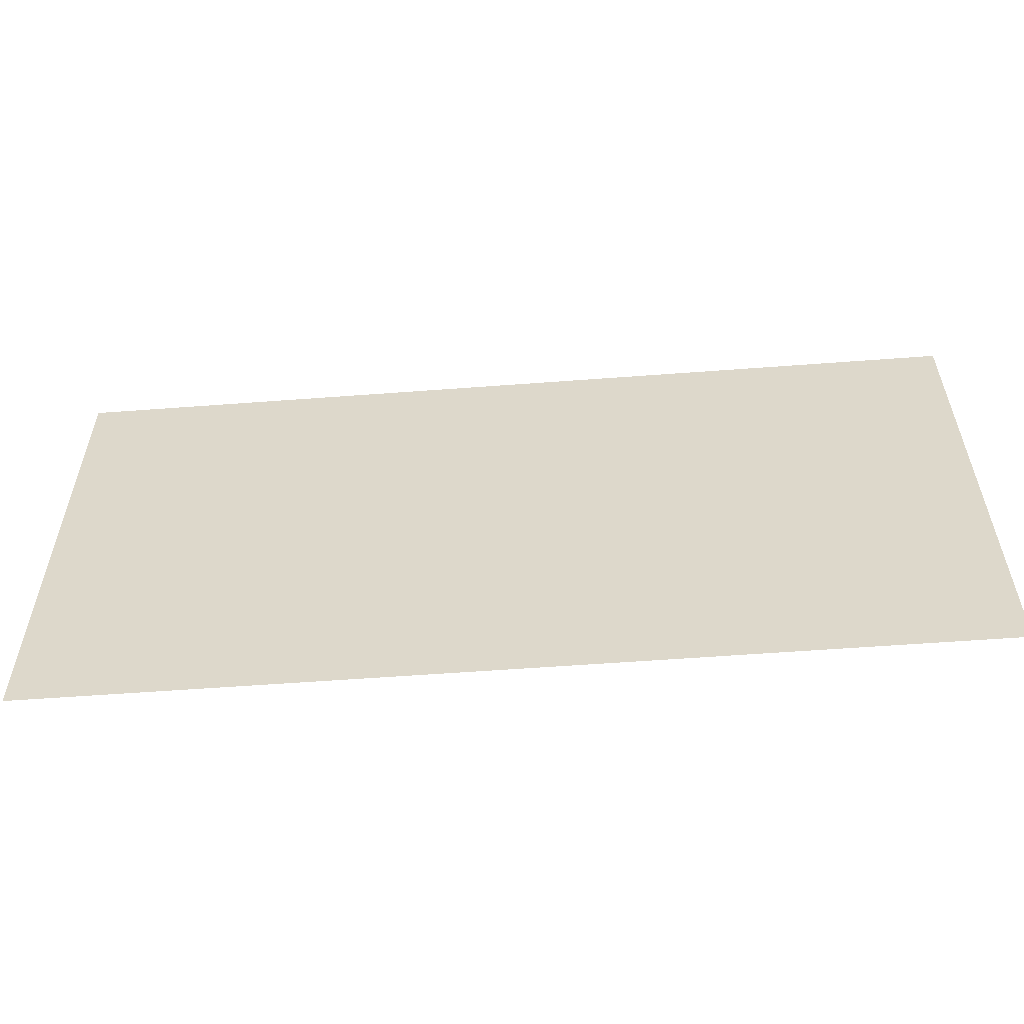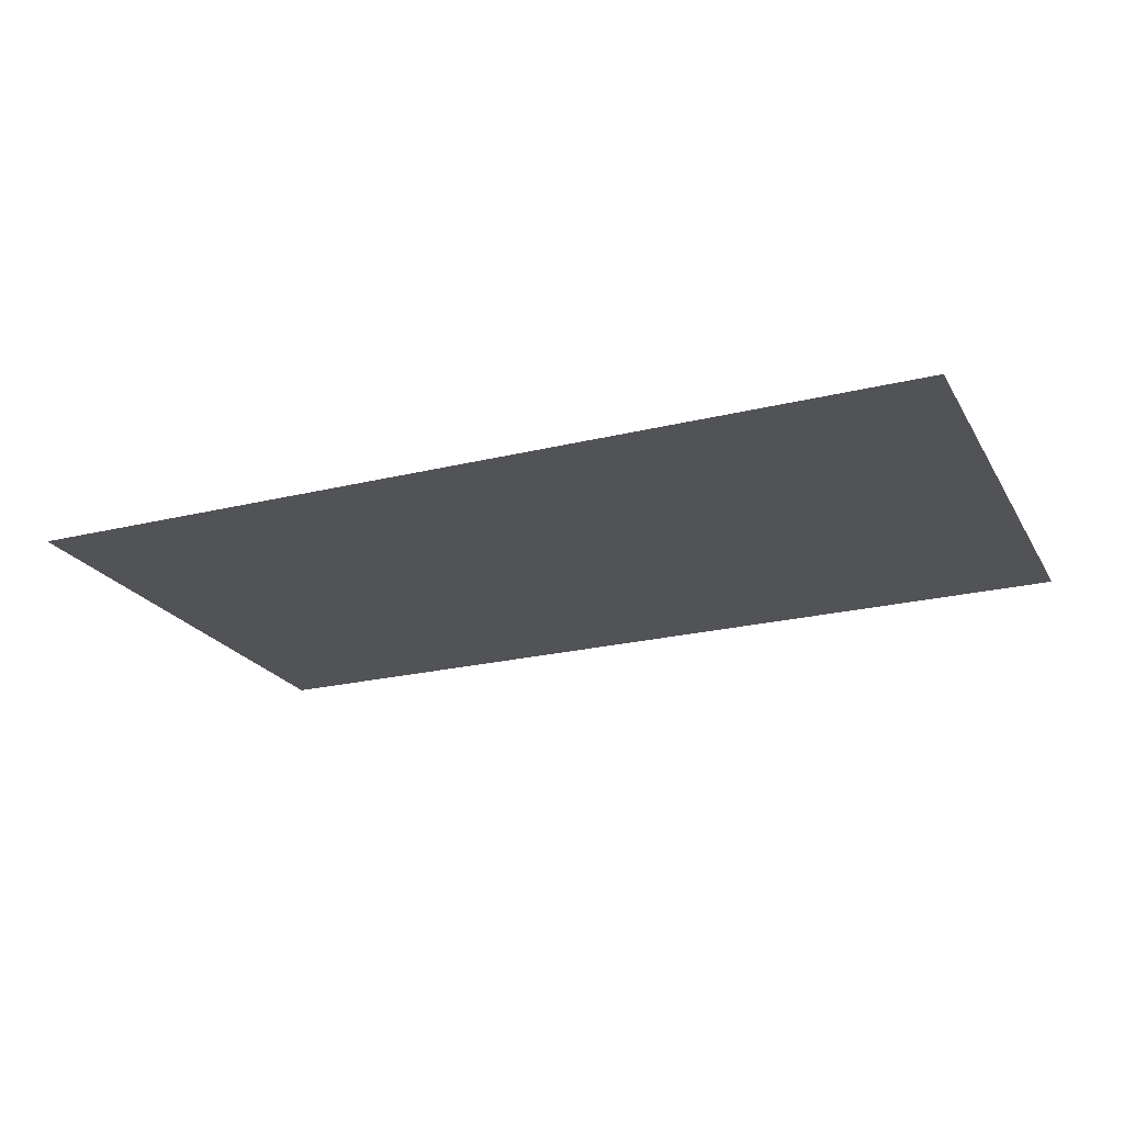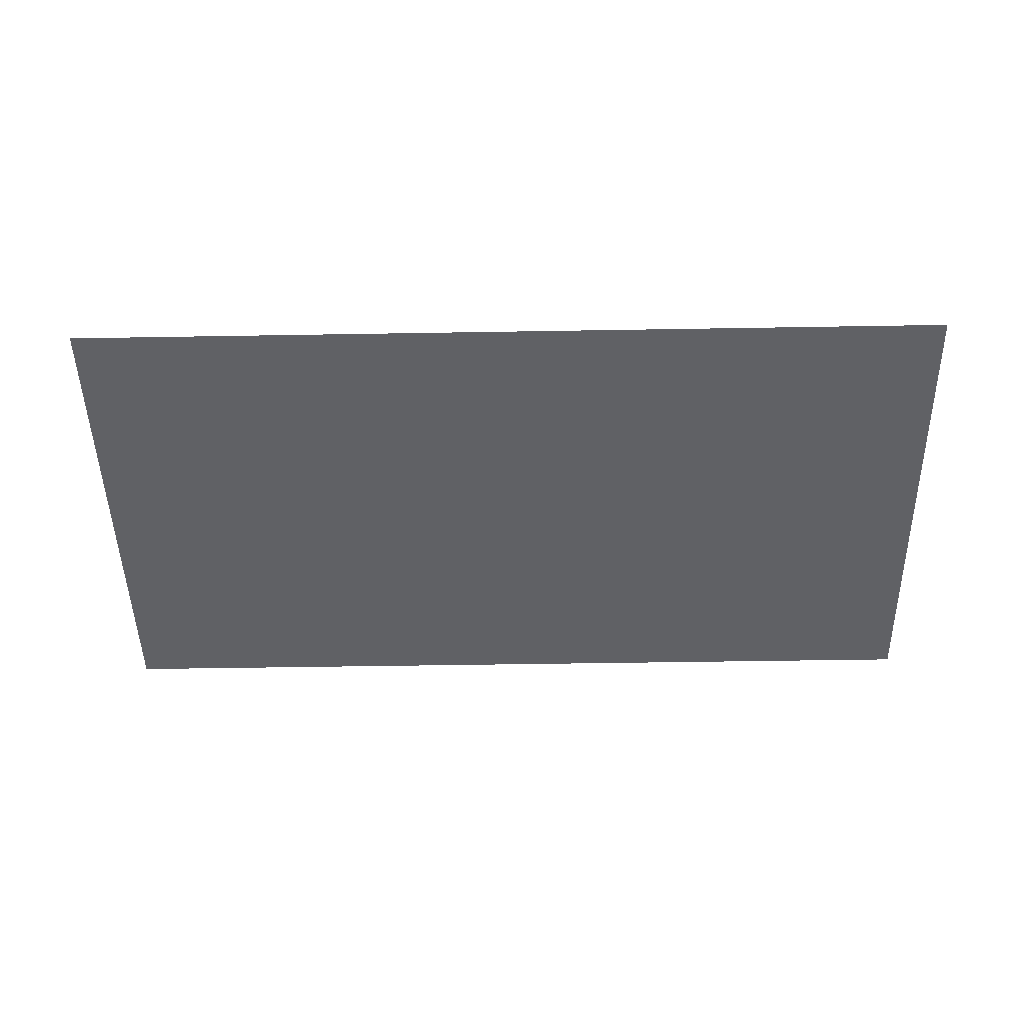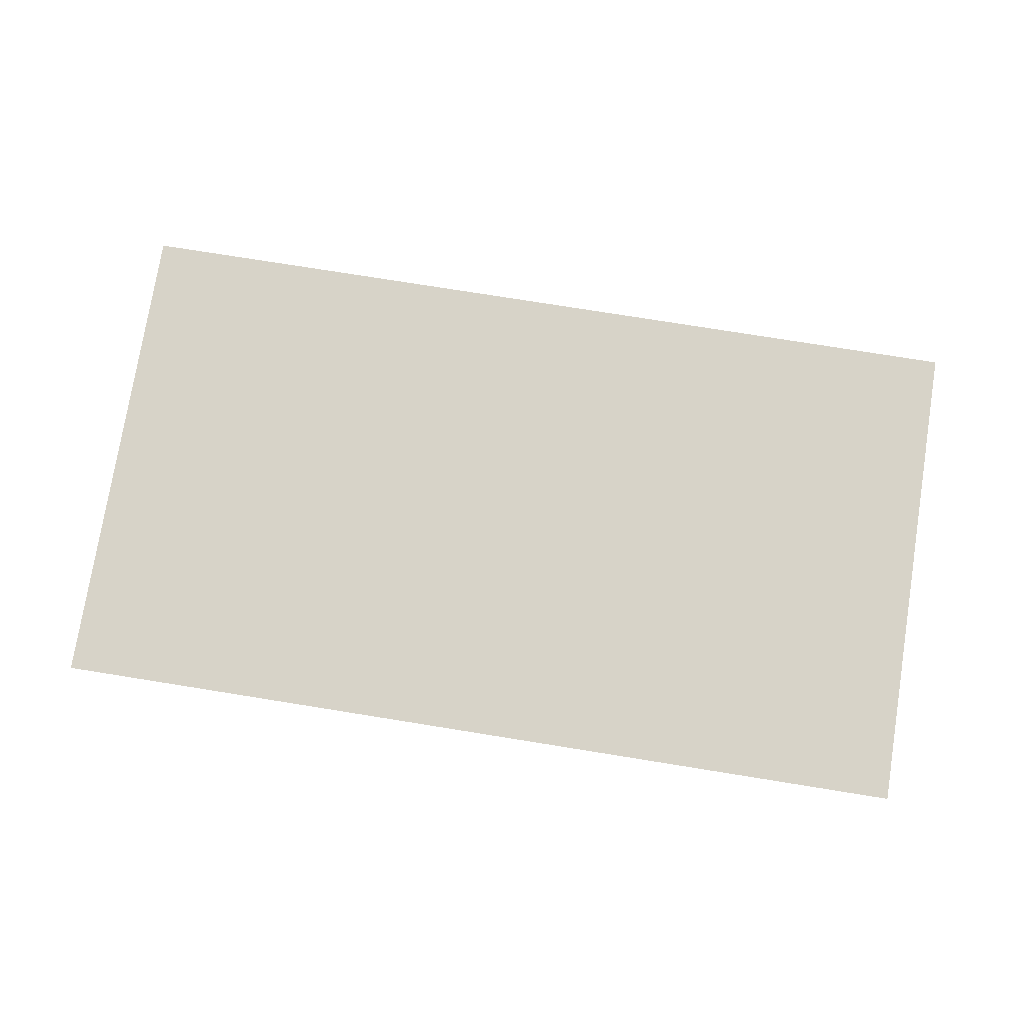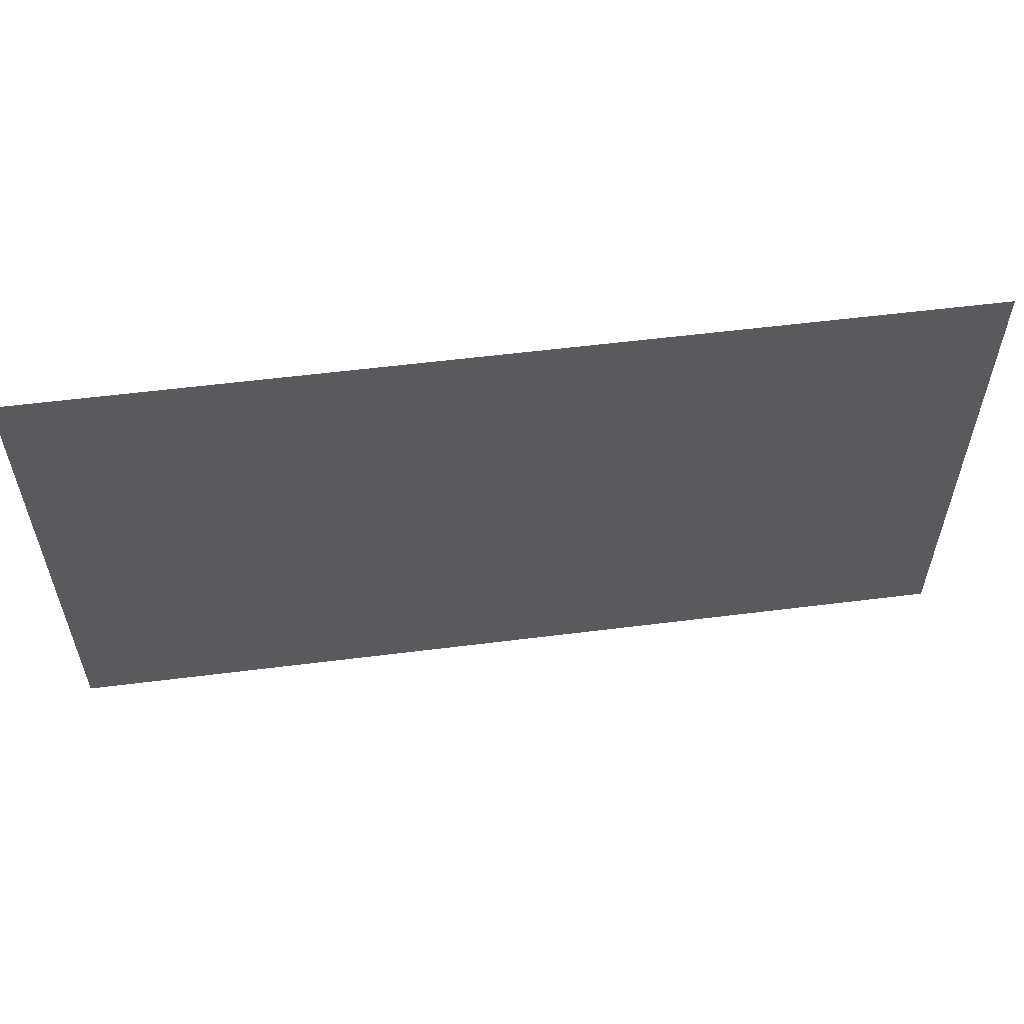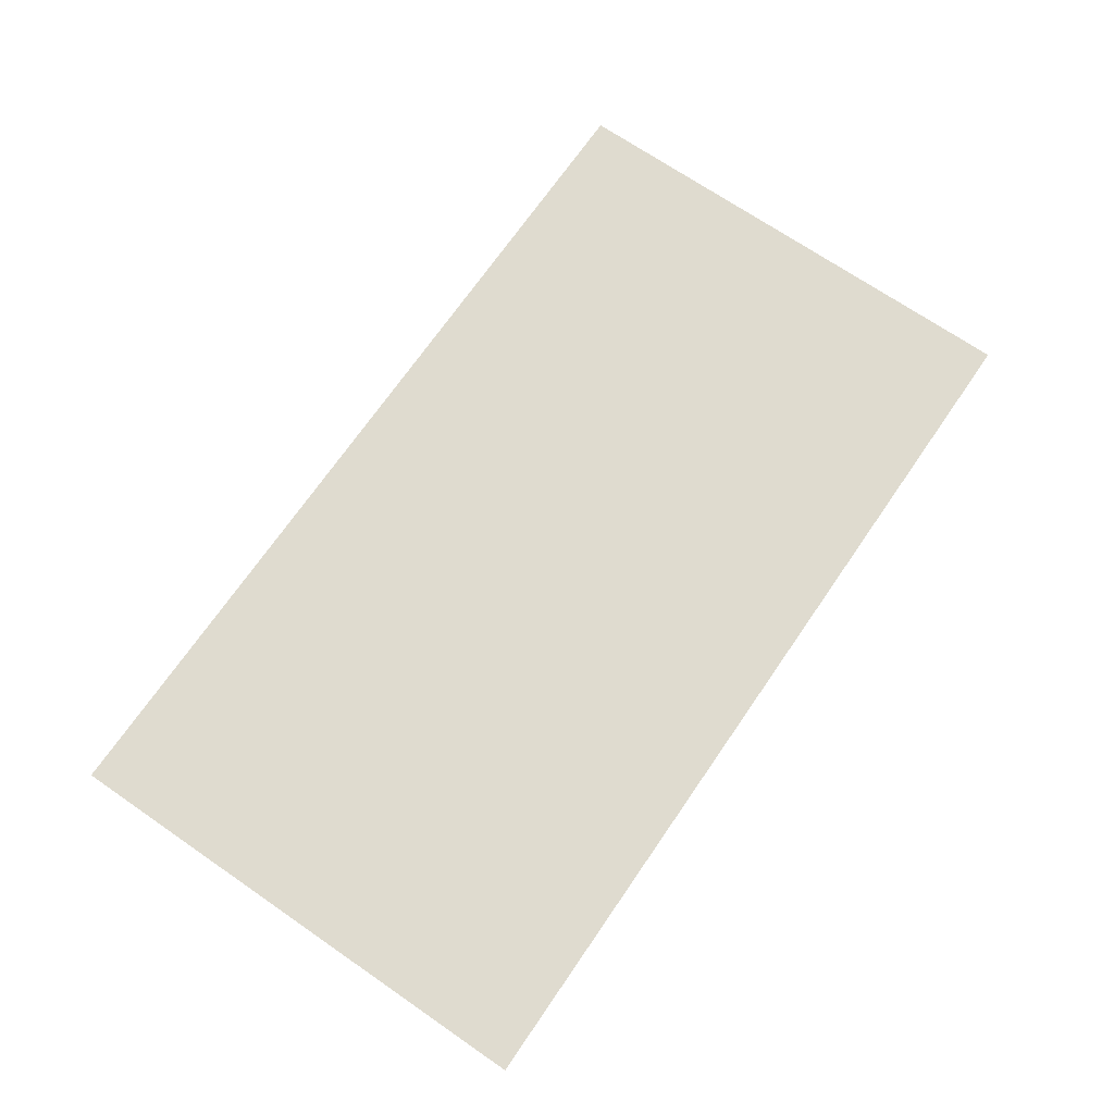
<metadata>
{"format":"obj","ext":"obj","renderer":"f3d","projection":"perspective","resolution":1024,"background":"white","views":[{"elev":-56.8,"azim":-175.5,"up":"+Y"},{"elev":-22.5,"azim":-156.9,"up":"+Z"},{"elev":-47.7,"azim":1.1,"up":"+Z"},{"elev":76.6,"azim":-170.9,"up":"+Z"},{"elev":56.5,"azim":-7.5,"up":"+Y"},{"elev":70.4,"azim":124.5,"up":"+Z"}]}
</metadata>
<code>
o LM_D_a13_Parts
v 4.428 748.8 149.6
v -83.98 748.8 149.6
v 4.428 699.7 149.6
v -83.98 699.7 149.6
f 3 2 1
f 3 4 2

</code>
